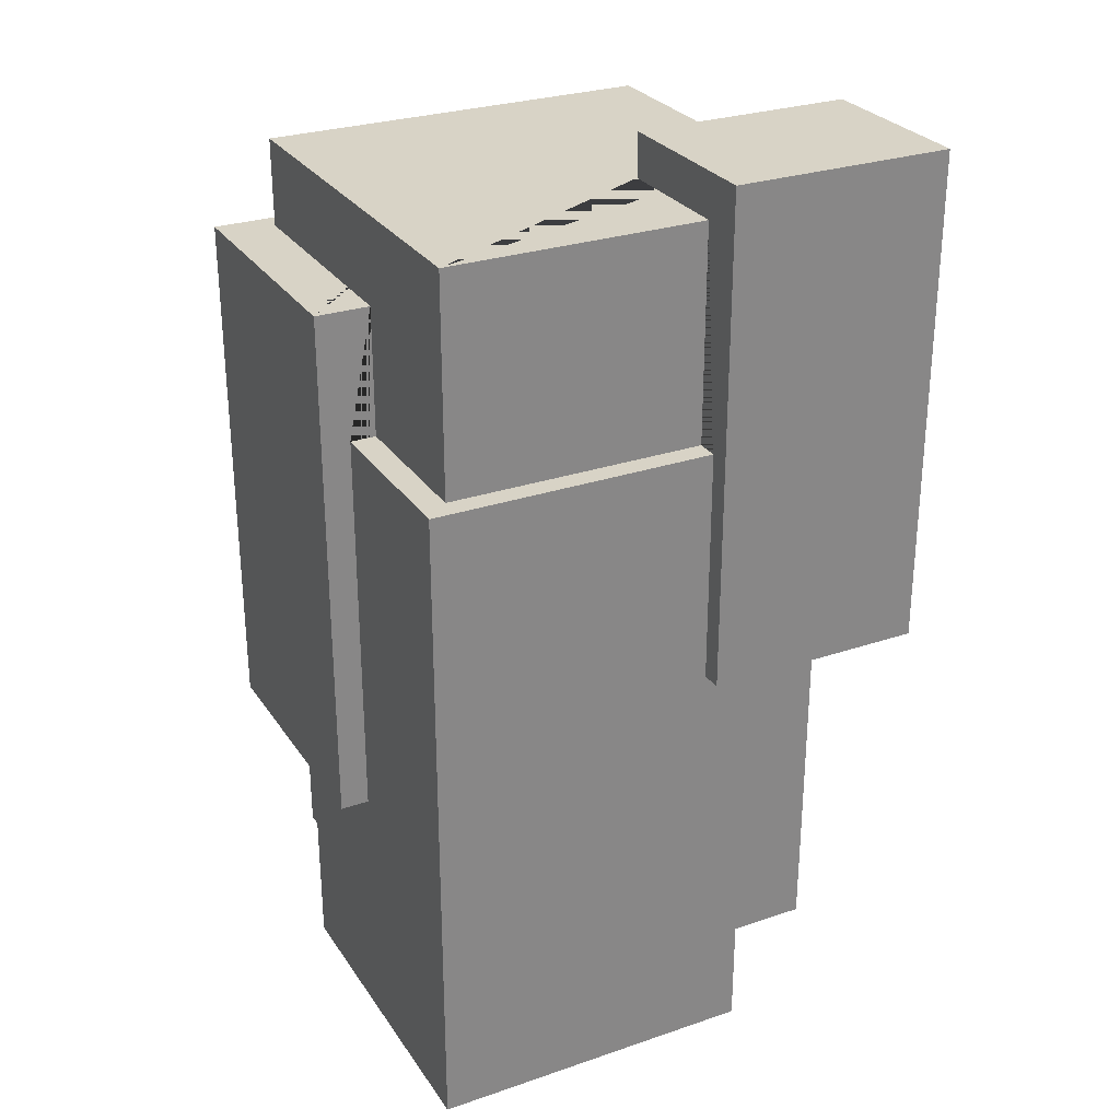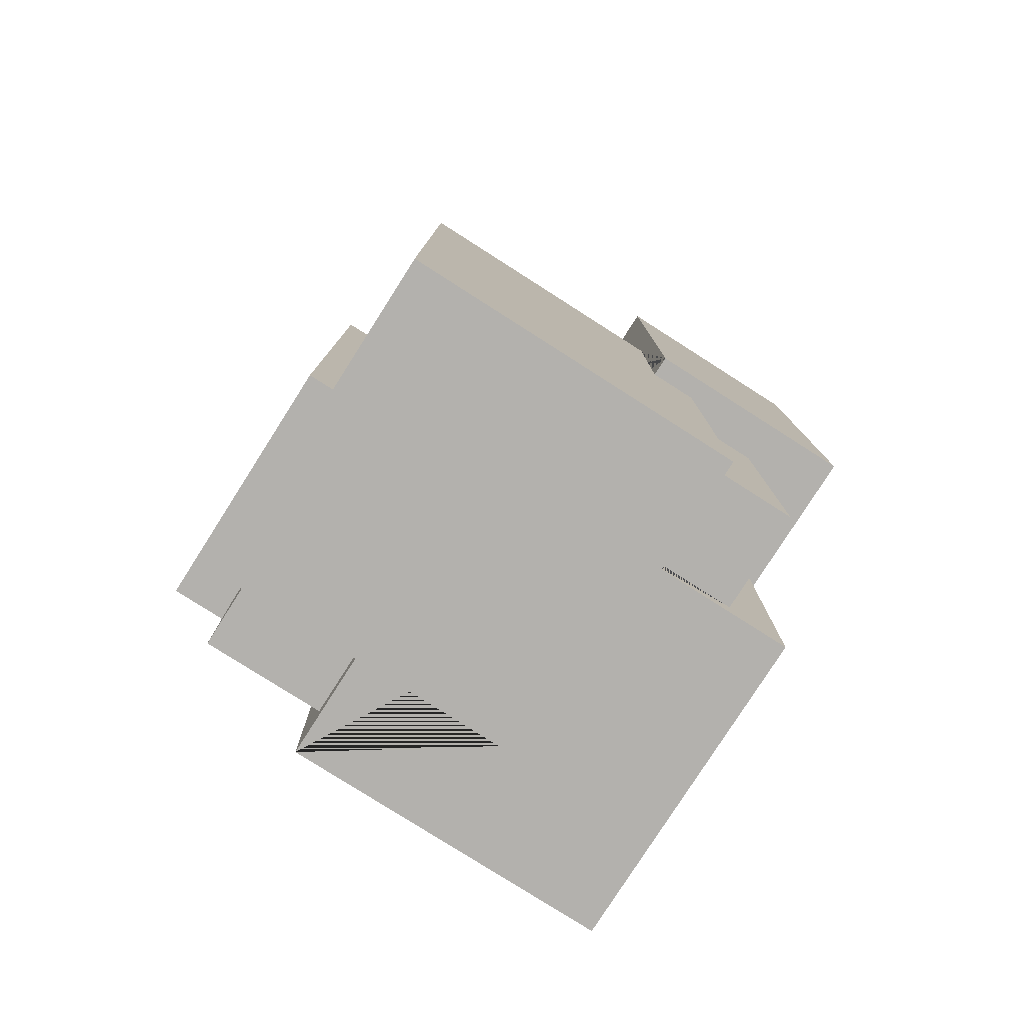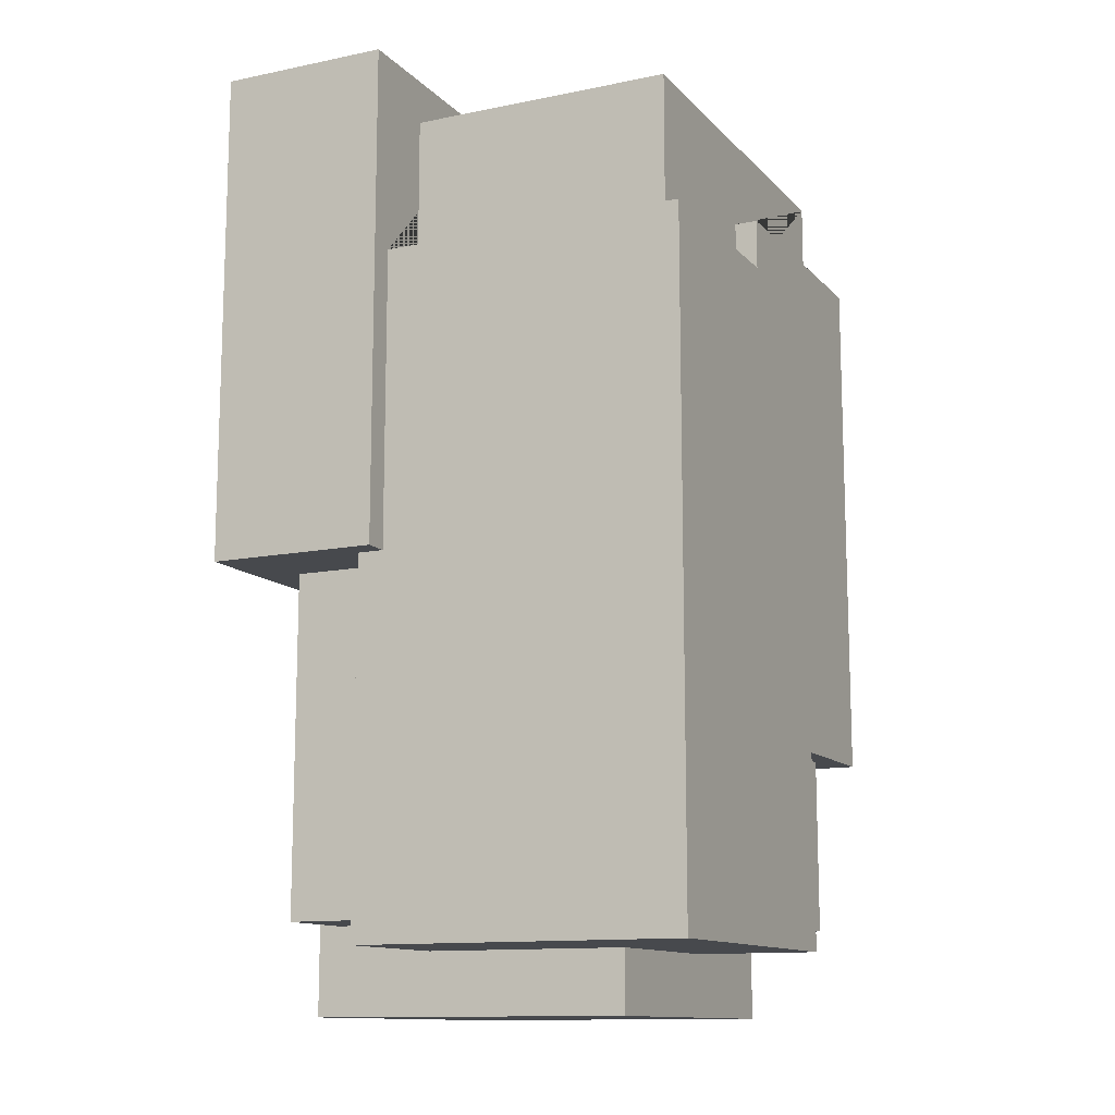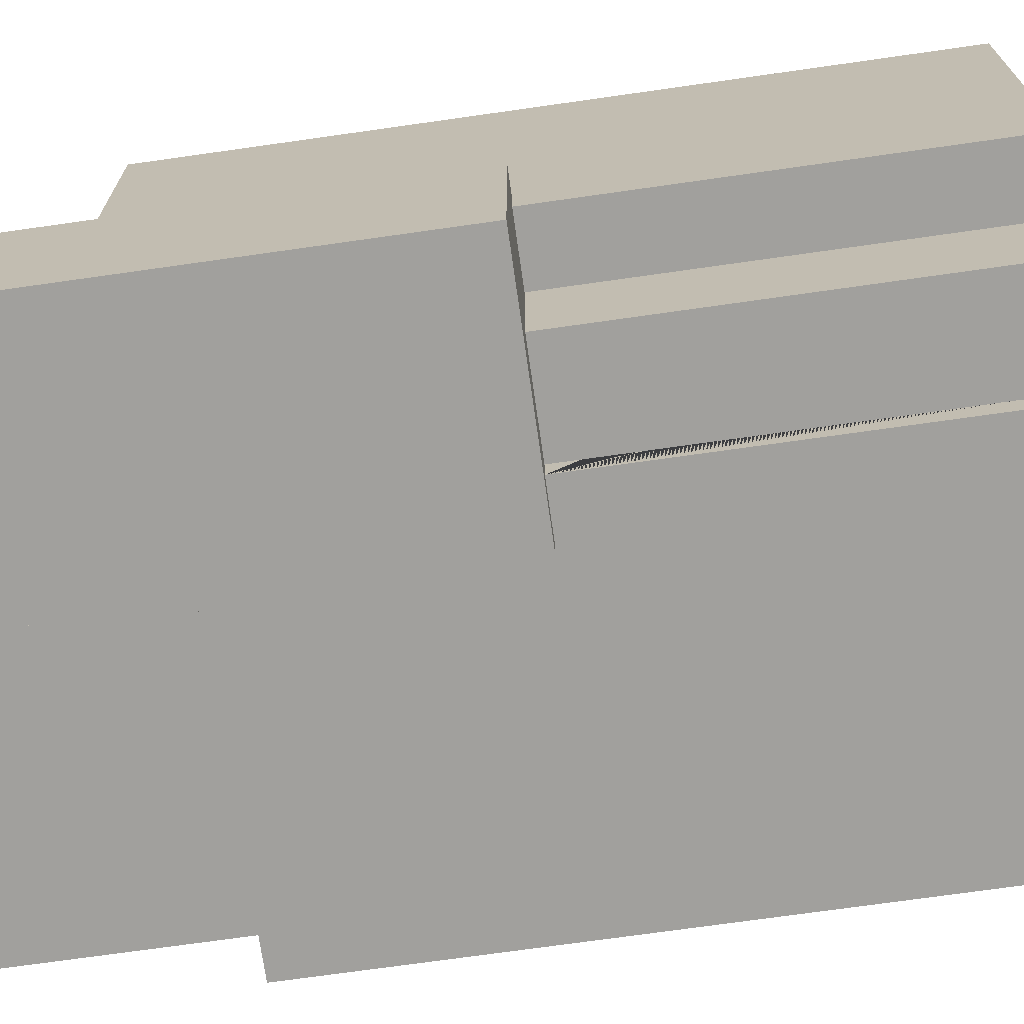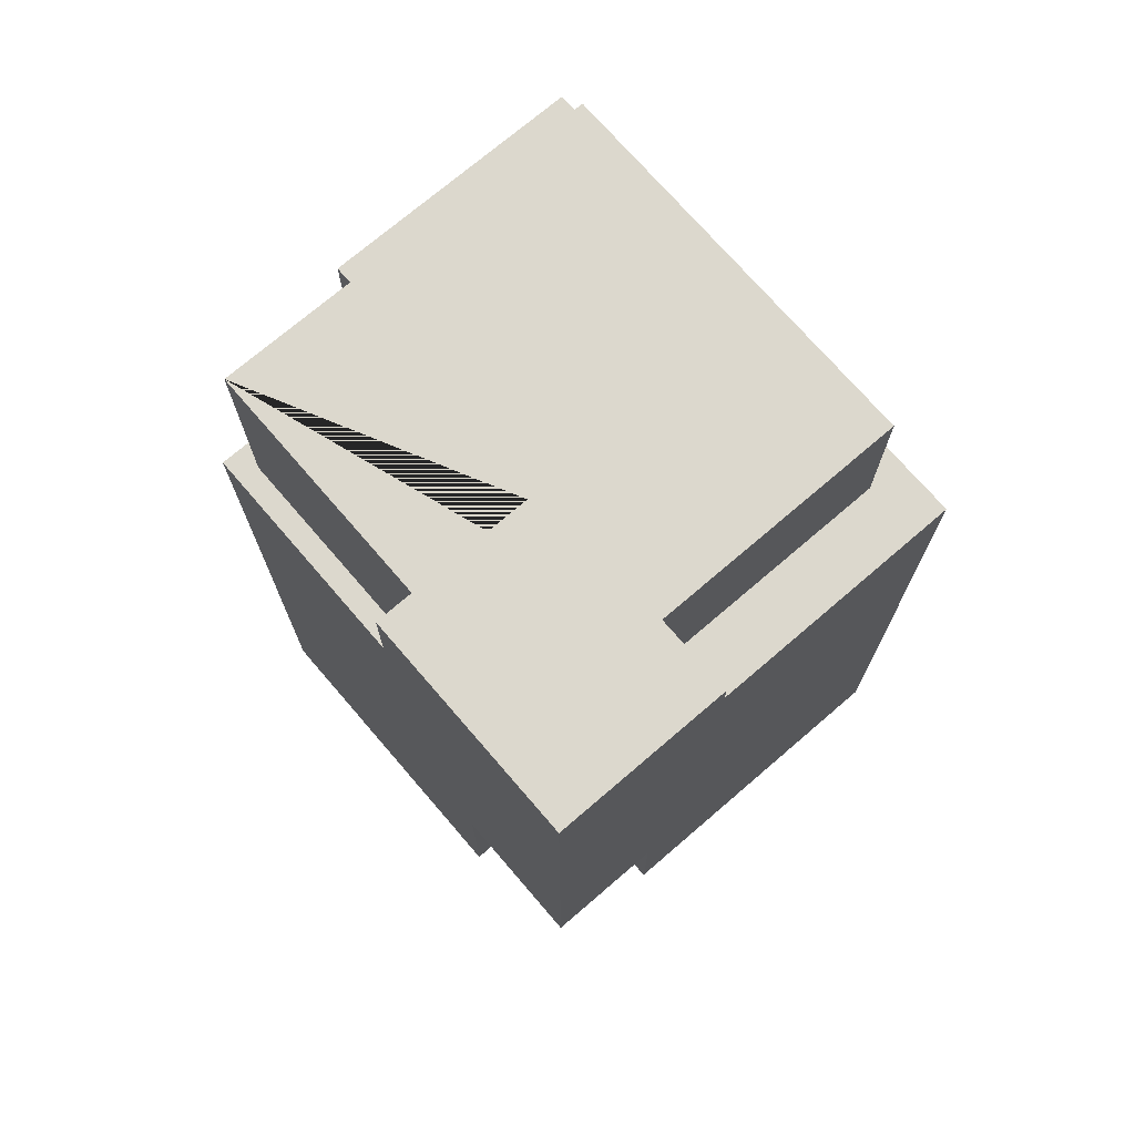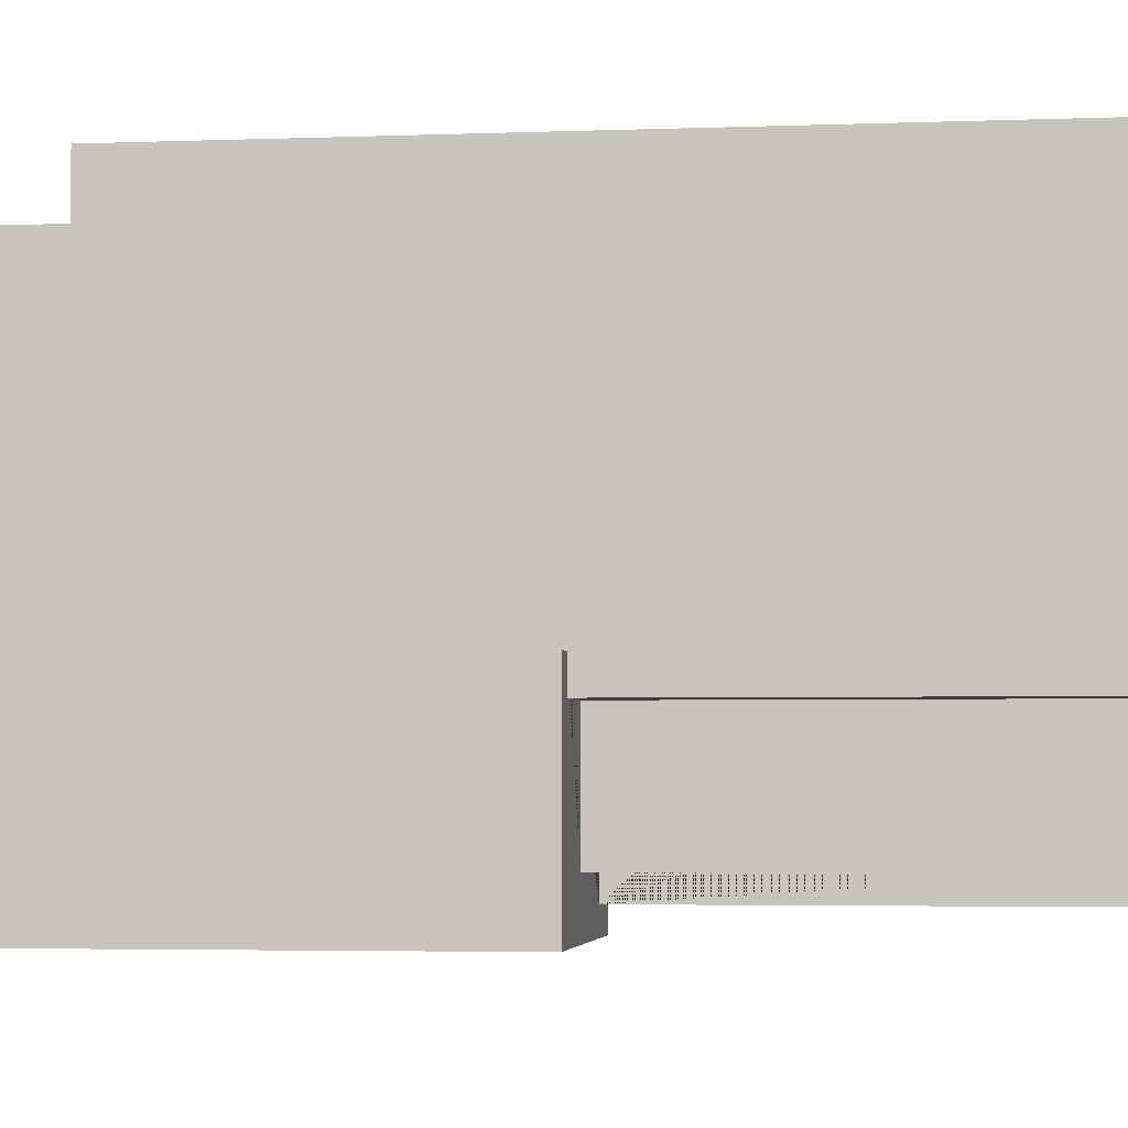
<metadata>
{"format":"obj","ext":"obj","renderer":"f3d","projection":"perspective","resolution":1024,"background":"white","views":[{"elev":28.2,"azim":-27.2,"up":"+Z"},{"elev":-79.2,"azim":-32.5,"up":"+Z"},{"elev":-12.4,"azim":115.6,"up":"+Z"},{"elev":-71.7,"azim":98.1,"up":"+Y"},{"elev":72.6,"azim":49.3,"up":"+Z"},{"elev":-3.6,"azim":97.7,"up":"+Y"}]}
</metadata>
<code>
g default
v -2.536 8.03 -6.358
v -1.988 8.03 -6.358
v -1.988 10.45 -6.358
v 0.1168 10.45 -6.358
v 0.1168 10.68 -6.358
v -2.536 10.68 -6.358
v 2.836 6.044 -5.03
v 2.836 6.044 -10.03
v 2.836 7.776 -10.03
v 2.836 7.776 -5.03
v 0.6087 6.044 -5.03
v 0.6087 7.776 -5.03
v 0.1168 10.45 -7.027
v 0.1168 10.68 -7.027
v -1.988 6.477 -5.473
v 0.6087 6.477 -5.473
v 0.6087 7.776 -5.473
v 1.988 7.776 -5.473
v 1.988 10.45 -5.473
v -1.988 10.45 -5.473
v 1.988 10.45 -7.027
v 1.988 7.776 -7.027
v 2.584 7.776 -10.03
v 2.584 7.776 -7.027
v 2.584 10.84 -7.027
v -0.7478 10.84 -7.027
v -0.7478 10.68 -7.027
v 2.584 10.84 -13.71
v -0.7478 10.84 -13.71
v -0.7478 10.68 -11.67
v -2.536 10.68 -11.67
v 0.6087 6.044 -10.03
v 2.584 7.505 -10.03
v 2.584 7.505 -13.71
v -1.988 6.477 -7.654
v 0.6087 6.477 -7.654
v -2.536 8.03 -11.67
v -1.988 8.03 -7.654
v 1.988 6.477 -10.03
v 1.988 6.477 -13.44
v 1.988 7.505 -13.44
v 1.988 7.505 -10.03
v -0.7478 10.45 -13.44
v -1.988 10.45 -13.44
v -1.988 10.45 -11.67
v -0.7478 10.45 -11.67
v 1.086 6.477 -13.44
v 1.086 6.477 -10.03
v 0.6087 6.255 -7.654
v 0.6087 6.255 -10.03
v -1.988 9.587 -13.44
v -1.988 9.587 -11.67
v -0.7478 9.587 -13.44
v 1.086 7.505 -13.44
v -2.246 6.255 -7.654
v -2.246 8.03 -7.654
v -2.246 9.587 -14.33
v 1.086 9.587 -14.33
v 1.086 6.255 -14.33
v -2.246 6.255 -14.33
v -2.246 8.03 -11.67
v 1.086 7.505 -13.71
v 1.086 9.587 -13.71
v -0.7478 9.587 -13.71
v 1.086 6.255 -10.03
v -2.246 9.587 -11.67
g asteroid_1
f 1 2 3 4 5 6
f 7 8 9 10
f 11 7 10 12
f 13 14 5 4
f 15 16 17 18 19 20
f 21 19 18 22
f 12 10 9 23 24 22 18 17
f 20 19 21 13 4 3
f 22 24 25 26 27 14 13 21
f 26 25 28 29
f 6 5 14 27 30 31
f 32 8 7 11
f 33 34 28 25 24 23
f 16 15 35 36
f 37 1 6 31
f 35 15 20 3 2 38
f 39 40 41 42
f 43 44 45 46
f 47 40 39 48
f 32 11 12 17 16 36 49 50
f 45 44 51 52
f 44 43 53 51
f 41 40 47 54
f 55 49 36 35 38 56
f 57 58 59 60
f 2 1 37 61 56 38
f 62 34 33 42 41 54
f 29 28 34 62 63 64
f 46 30 27 26 29 64 53 43
f 60 59 65 50 49 55
f 60 55 56 61 66 57
f 23 9 8 32 50 65 48 39 42 33
f 61 37 31 30 46 45 52 66
f 65 59 58 63 62 54 47 48
f 63 58 57 66 52 51 53 64

</code>
